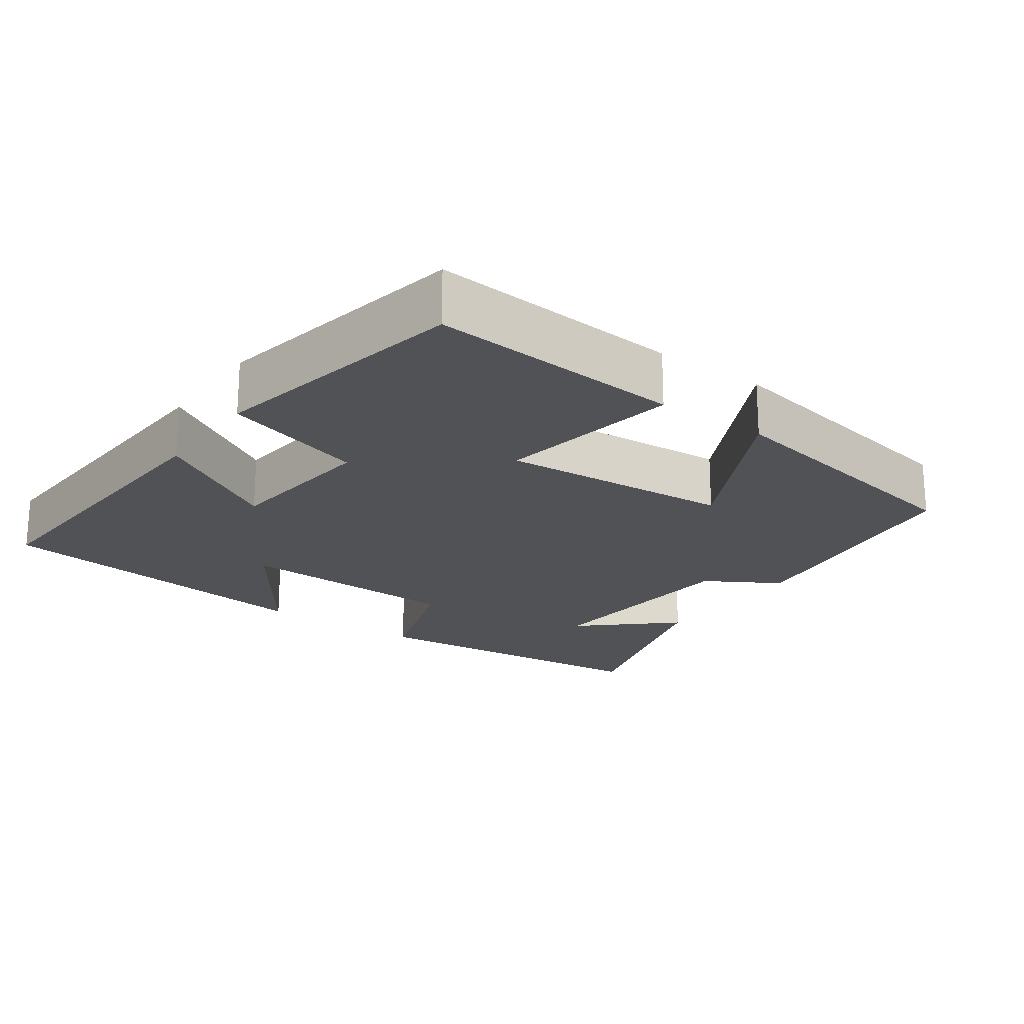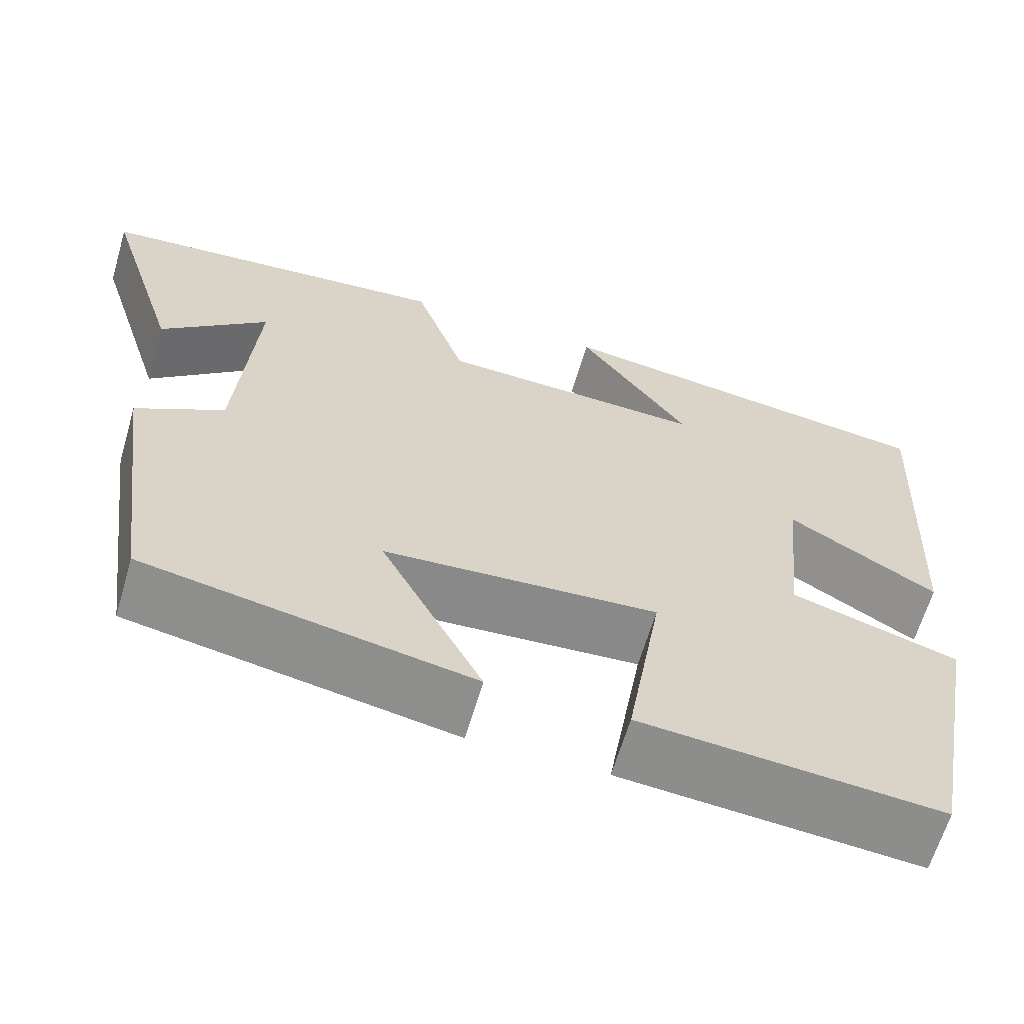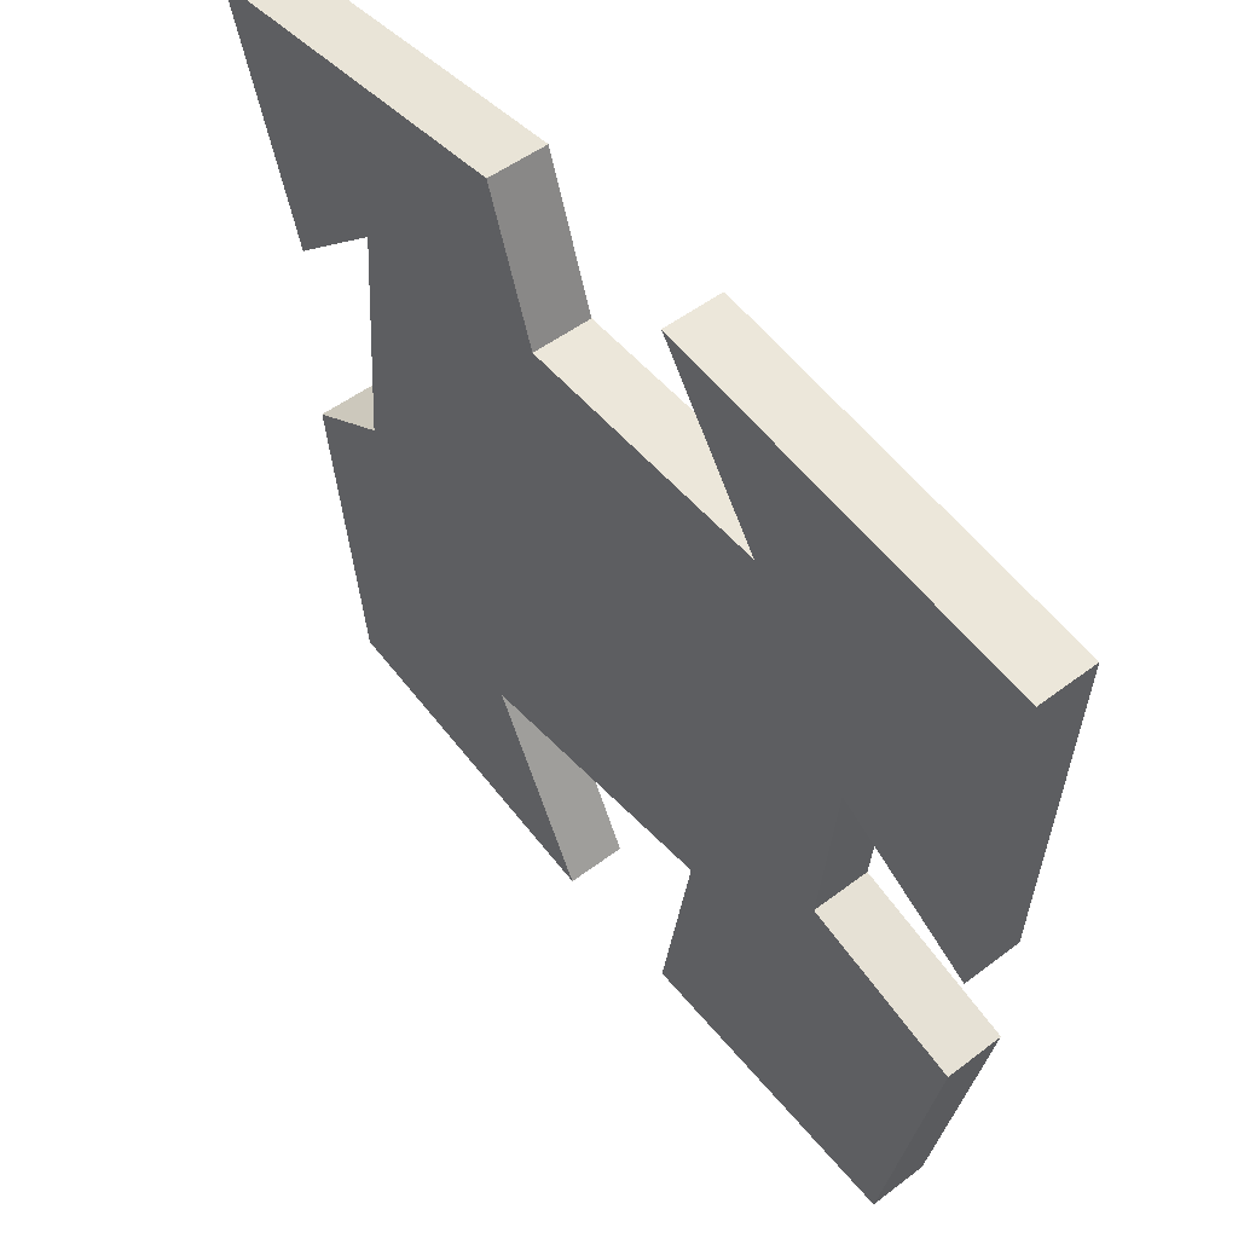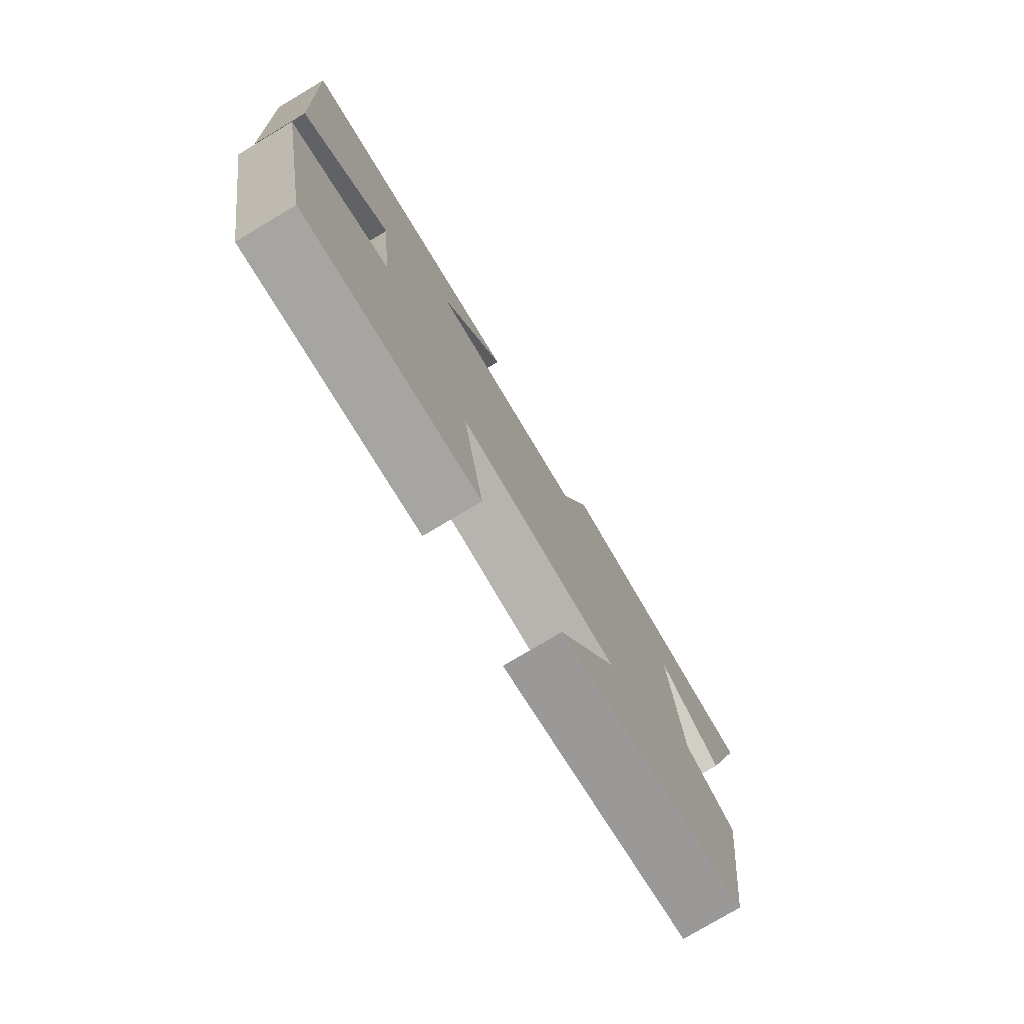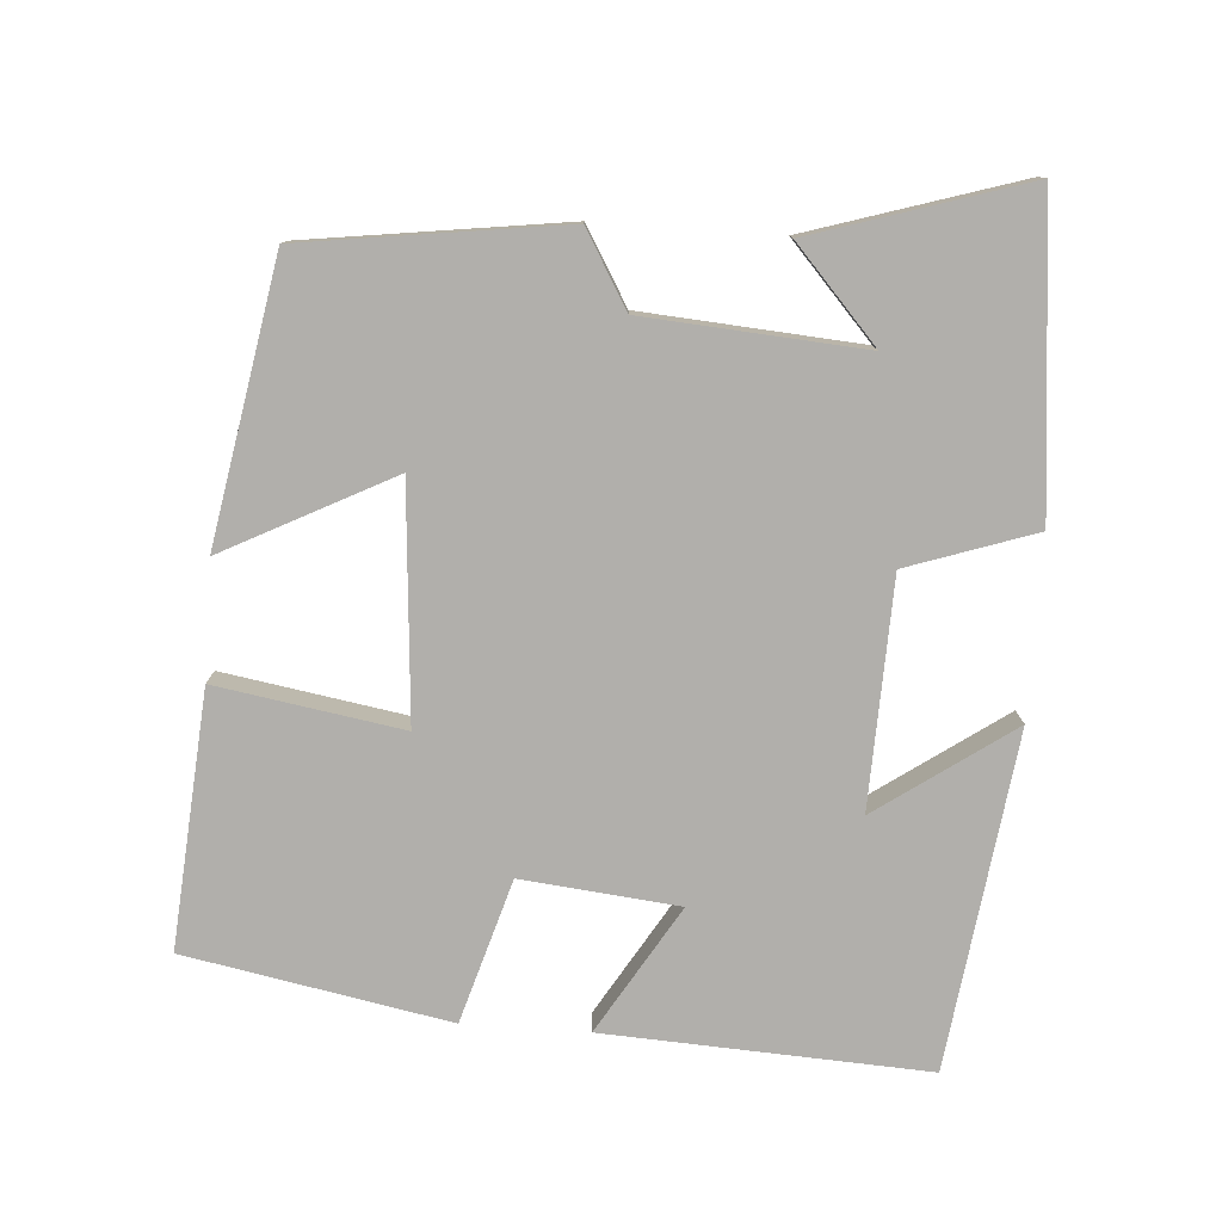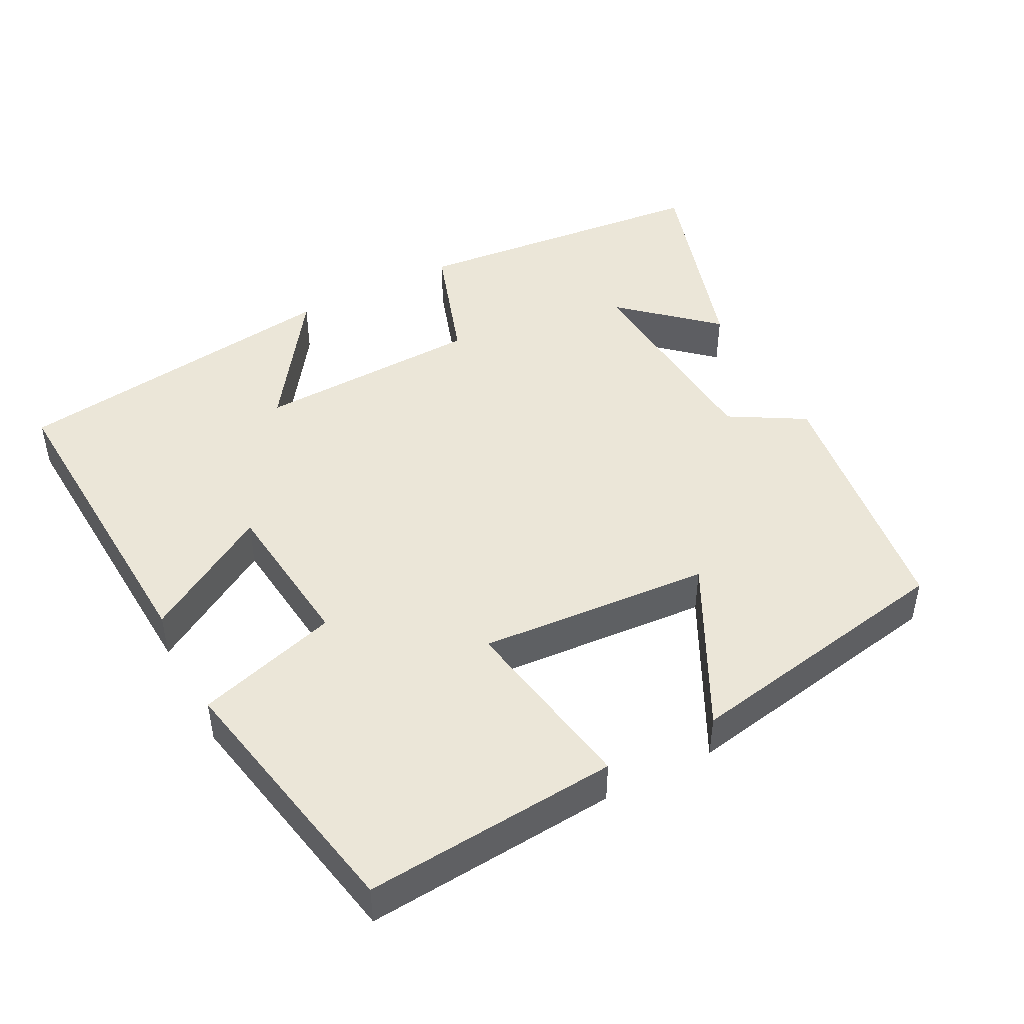
<metadata>
{"format":"obj","ext":"obj","renderer":"f3d","projection":"perspective","resolution":1024,"background":"white","views":[{"elev":-20.9,"azim":144.4,"up":"+Y"},{"elev":-63.9,"azim":-16.4,"up":"+Z"},{"elev":51.3,"azim":50.5,"up":"+Z"},{"elev":-77.5,"azim":120.8,"up":"+Z"},{"elev":-78.2,"azim":-94.0,"up":"+Y"},{"elev":46.1,"azim":152.2,"up":"+Y"}]}
</metadata>
<code>
v -0.452 0.07 -0.432
v -0.5 0.07 -0.078
v -0.398 0.07 -0.018
v -0.376 0.07 0.28
v -0.5 0.07 0.168
v -0.59 0.07 0.458
v -0.175 0.07 0.5
v -0.116 0.07 0.326
v 0.194 0.07 0.316
v 0.065 0.07 0.5
v 0.523 0.07 0.44
v 0.5 0.07 0
v 0.327 0.07 0.104
v 0.305 0.07 -0.11
v 0.5 0.07 -0.168
v 0.432 0.07 -0.527
v 0.084 0.07 -0.5
v 0.126 0.07 -0.247
v -0.192 0.07 -0.271
v -0.074 0.07 -0.5
v -0.452 0 -0.432
v -0.5 0 -0.078
v -0.398 0 -0.018
v -0.376 0 0.28
v -0.5 0 0.168
v -0.59 0 0.458
v -0.175 0 0.5
v -0.116 0 0.326
v 0.194 0 0.316
v 0.065 0 0.5
v 0.523 0 0.44
v 0.5 0 0
v 0.327 0 0.104
v 0.305 0 -0.11
v 0.5 0 -0.168
v 0.432 0 -0.527
v 0.084 0 -0.5
v 0.126 0 -0.247
v -0.192 0 -0.271
v -0.074 0 -0.5
f 19 20 1 2
f 18 19 2 3
f 15 16 17 18
f 14 15 18 3
f 13 14 3 4
f 11 12 13
f 9 10 11
f 9 11 13
f 8 9 13 4
f 4 5 6 7
f 4 7 8
f 22 21 40 39
f 23 22 39 38
f 38 37 36 35
f 23 38 35 34
f 24 23 34 33
f 33 32 31
f 31 30 29
f 33 31 29
f 24 33 29 28
f 27 26 25 24
f 28 27 24
f 1 21 22 2
f 2 22 23 3
f 3 23 24 4
f 4 24 25 5
f 5 25 26 6
f 6 26 27 7
f 7 27 28 8
f 8 28 29 9
f 9 29 30 10
f 10 30 31 11
f 11 31 32 12
f 12 32 33 13
f 13 33 34 14
f 14 34 35 15
f 15 35 36 16
f 16 36 37 17
f 17 37 38 18
f 18 38 39 19
f 19 39 40 20
f 20 40 21 1

</code>
